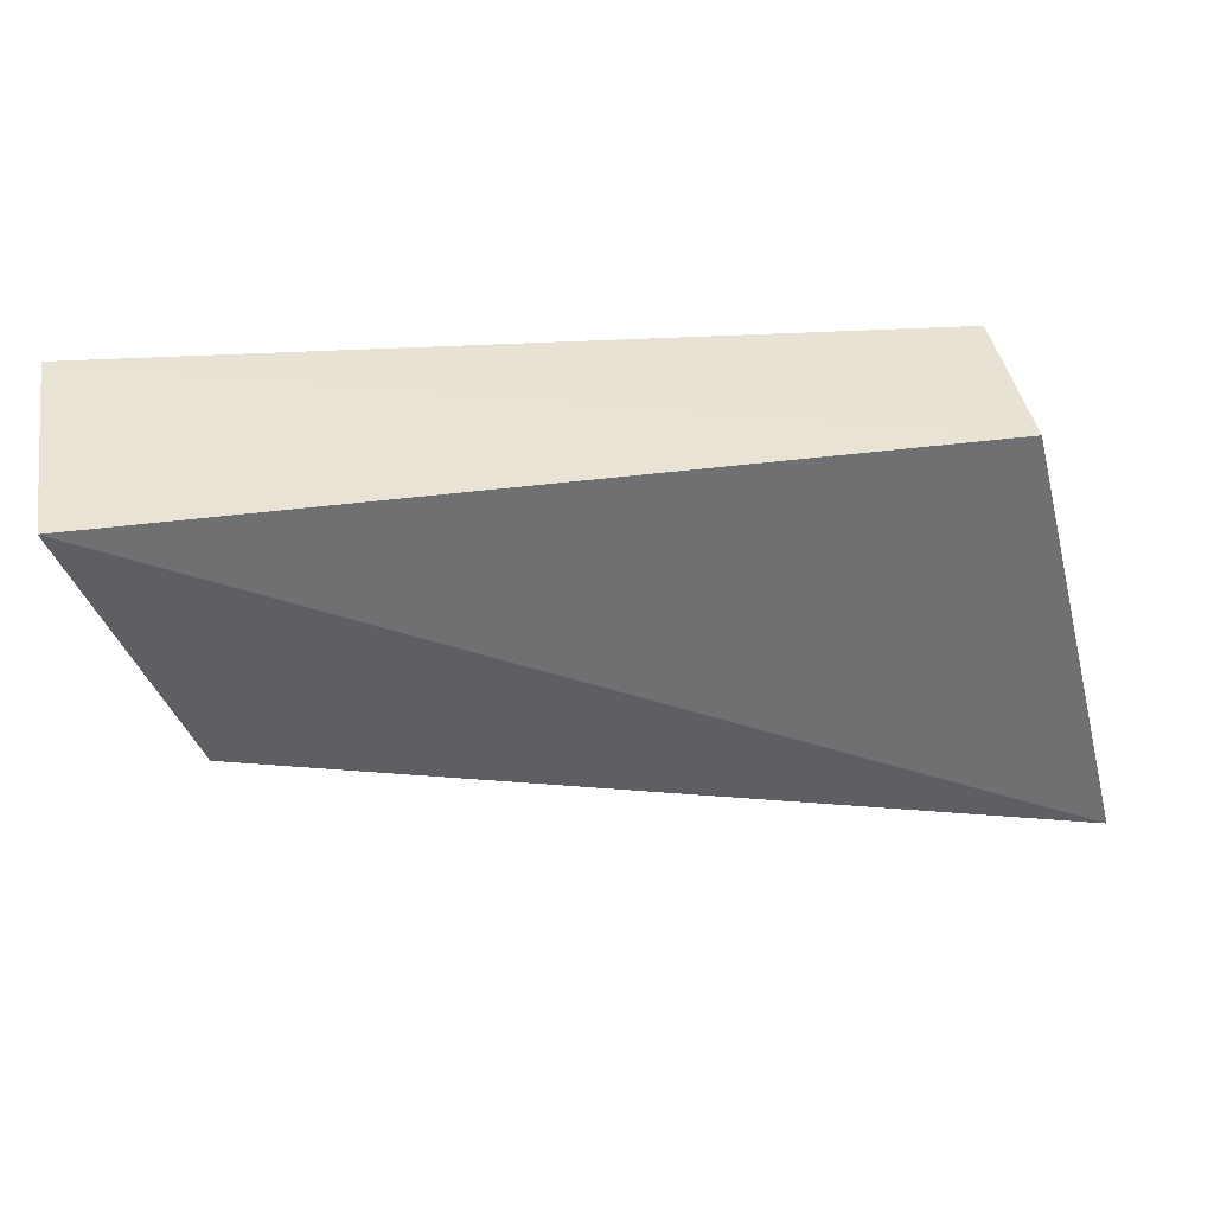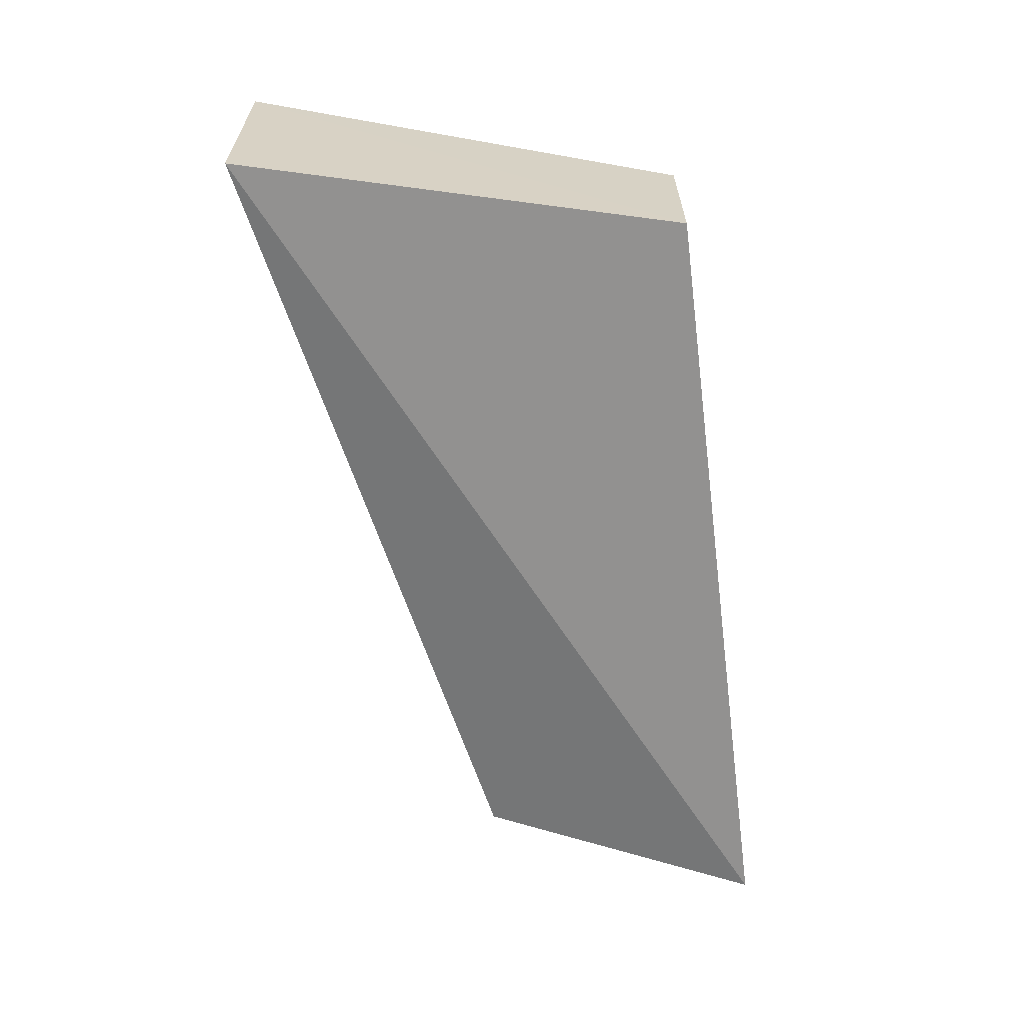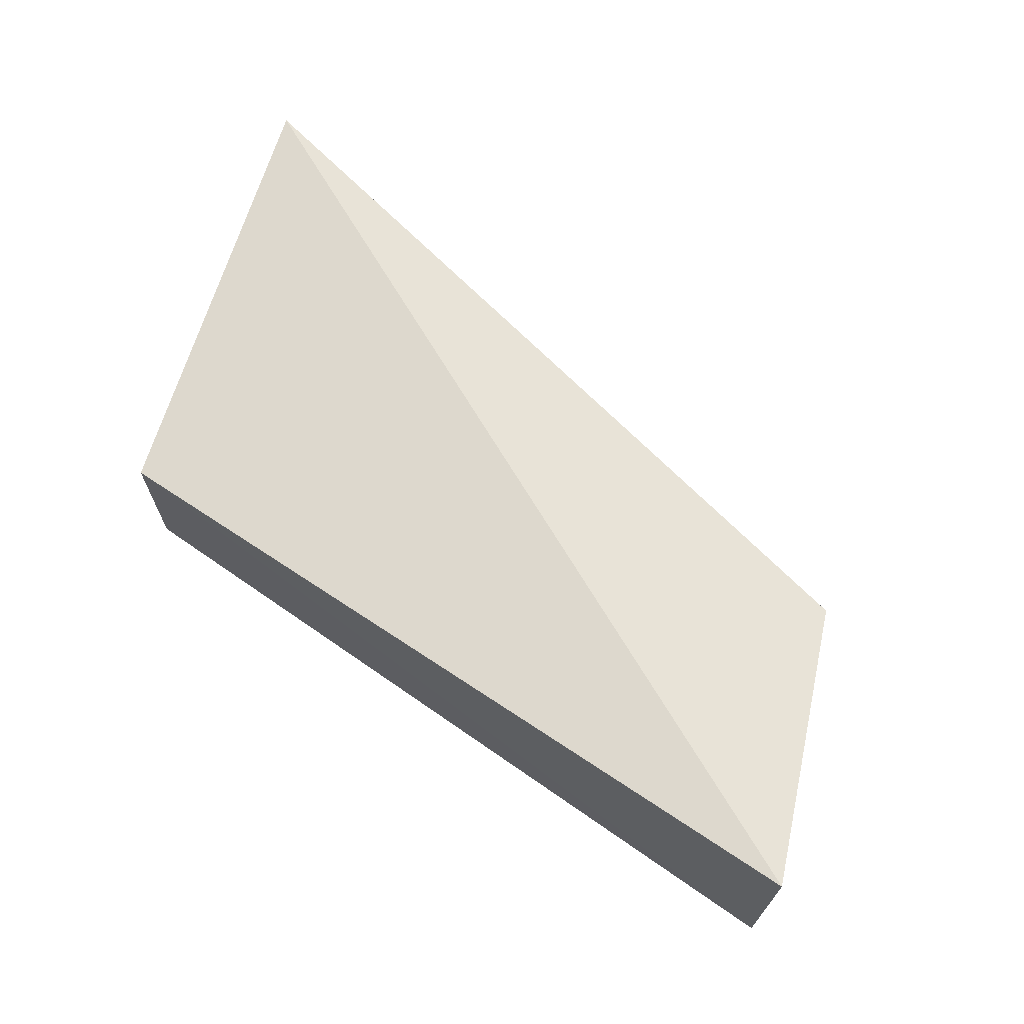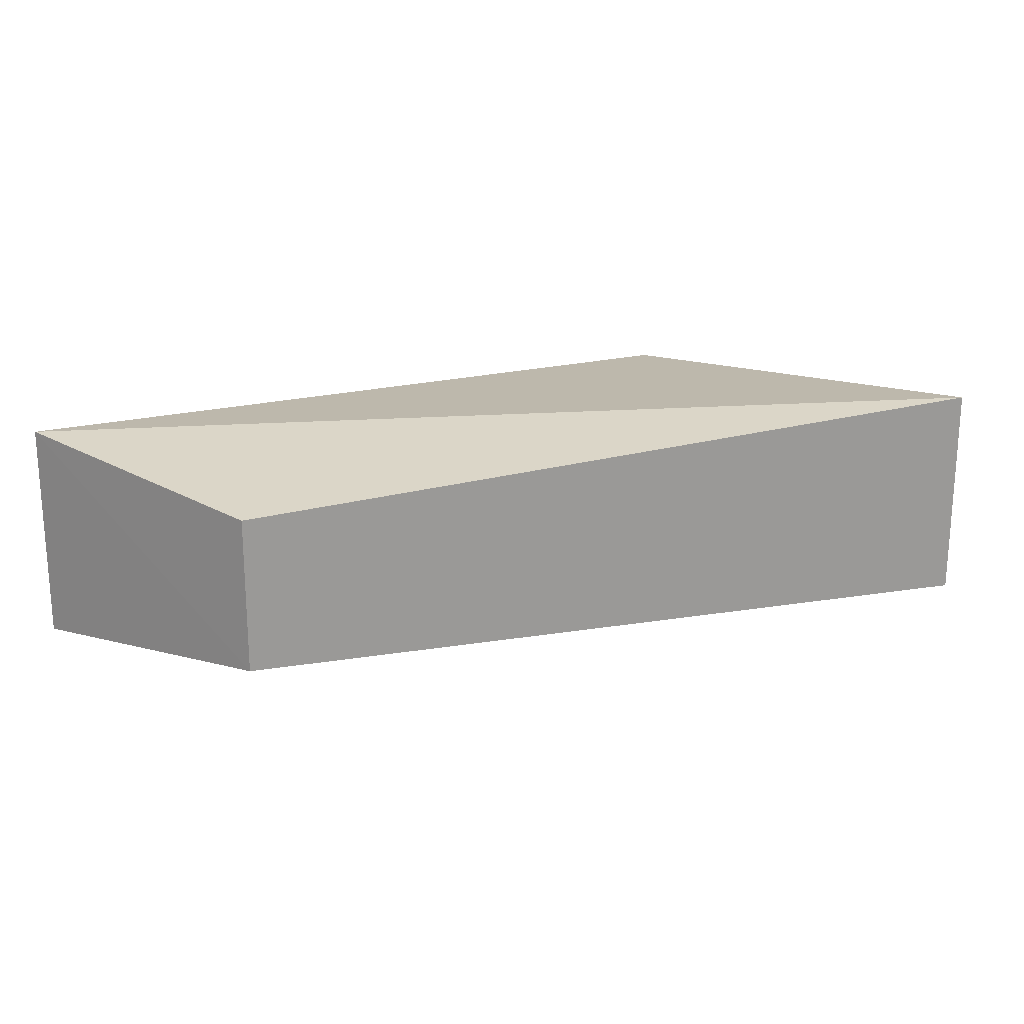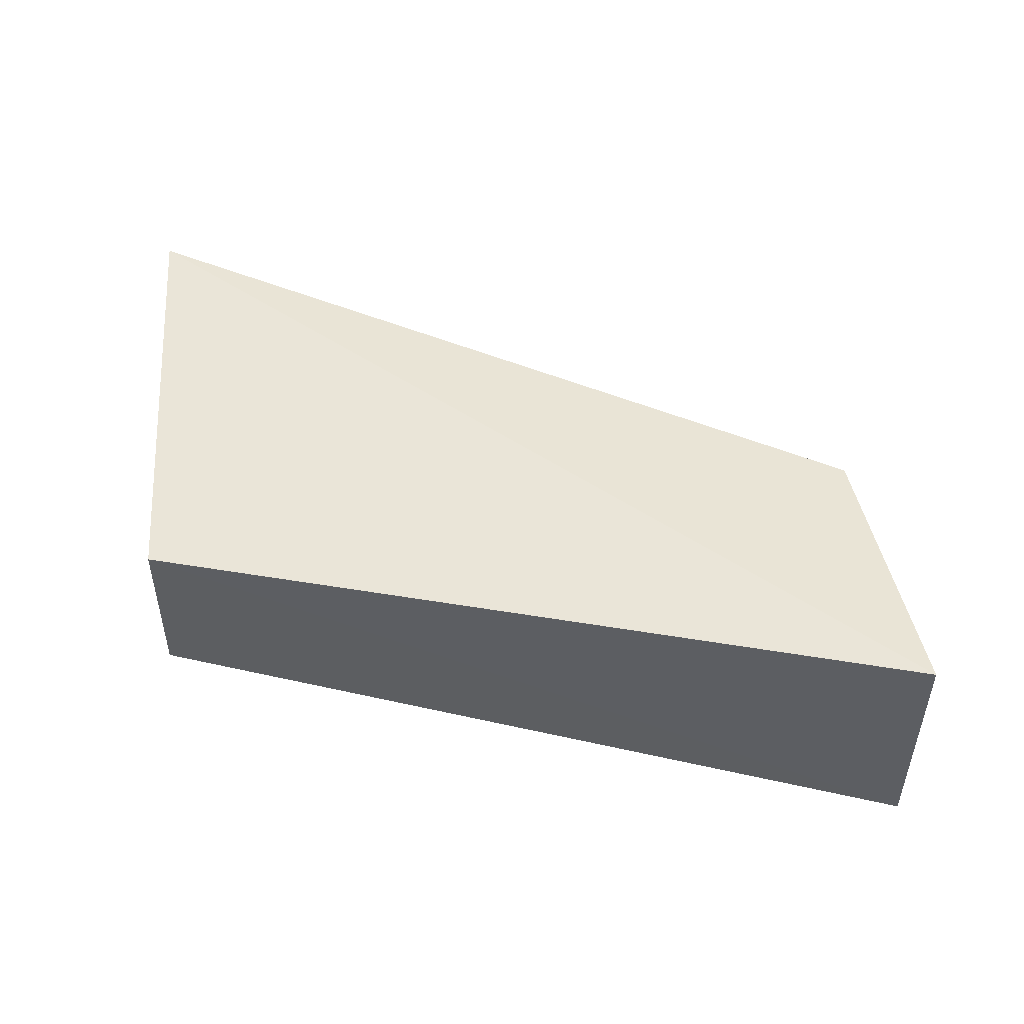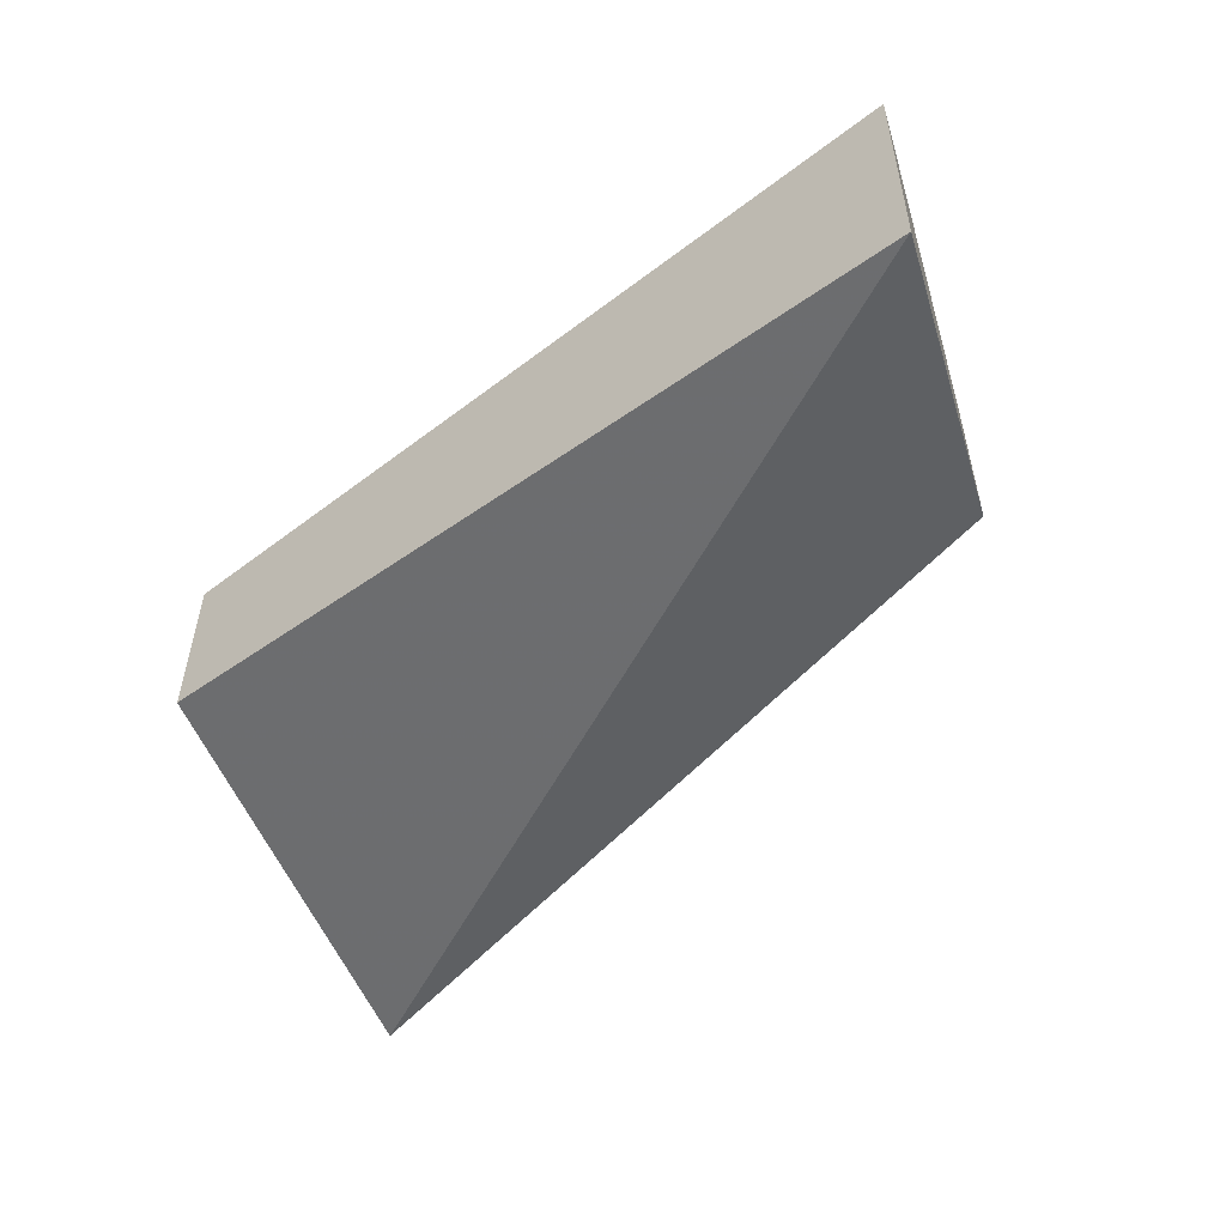
<metadata>
{"format":"obj","ext":"obj","renderer":"f3d","projection":"perspective","resolution":1024,"background":"white","views":[{"elev":40.4,"azim":-9.9,"up":"+Y"},{"elev":-62.7,"azim":94.8,"up":"+Z"},{"elev":67.6,"azim":-148.0,"up":"+Z"},{"elev":20.3,"azim":-34.5,"up":"+Z"},{"elev":48.4,"azim":-169.9,"up":"+Z"},{"elev":-52.1,"azim":-143.9,"up":"+Z"}]}
</metadata>
<code>
v -0.03343 0.1882 0.01152
v -0.03343 0.1882 -0.0105
v -0.04376 0.2303 -0.007291
v -0.1207 0.2333 0.01152
v -0.1112 0.2059 -0.007265
v -0.04382 0.2302 0.008378
v -0.1112 0.2059 0.008287
v -0.1206 0.2335 -0.0105
f 1 2 3
f 5 2 1
f 6 1 3
f 6 4 1
f 7 5 1
f 7 1 4
f 7 4 5
f 8 3 2
f 8 2 5
f 8 5 4
f 8 6 3
f 8 4 6

</code>
